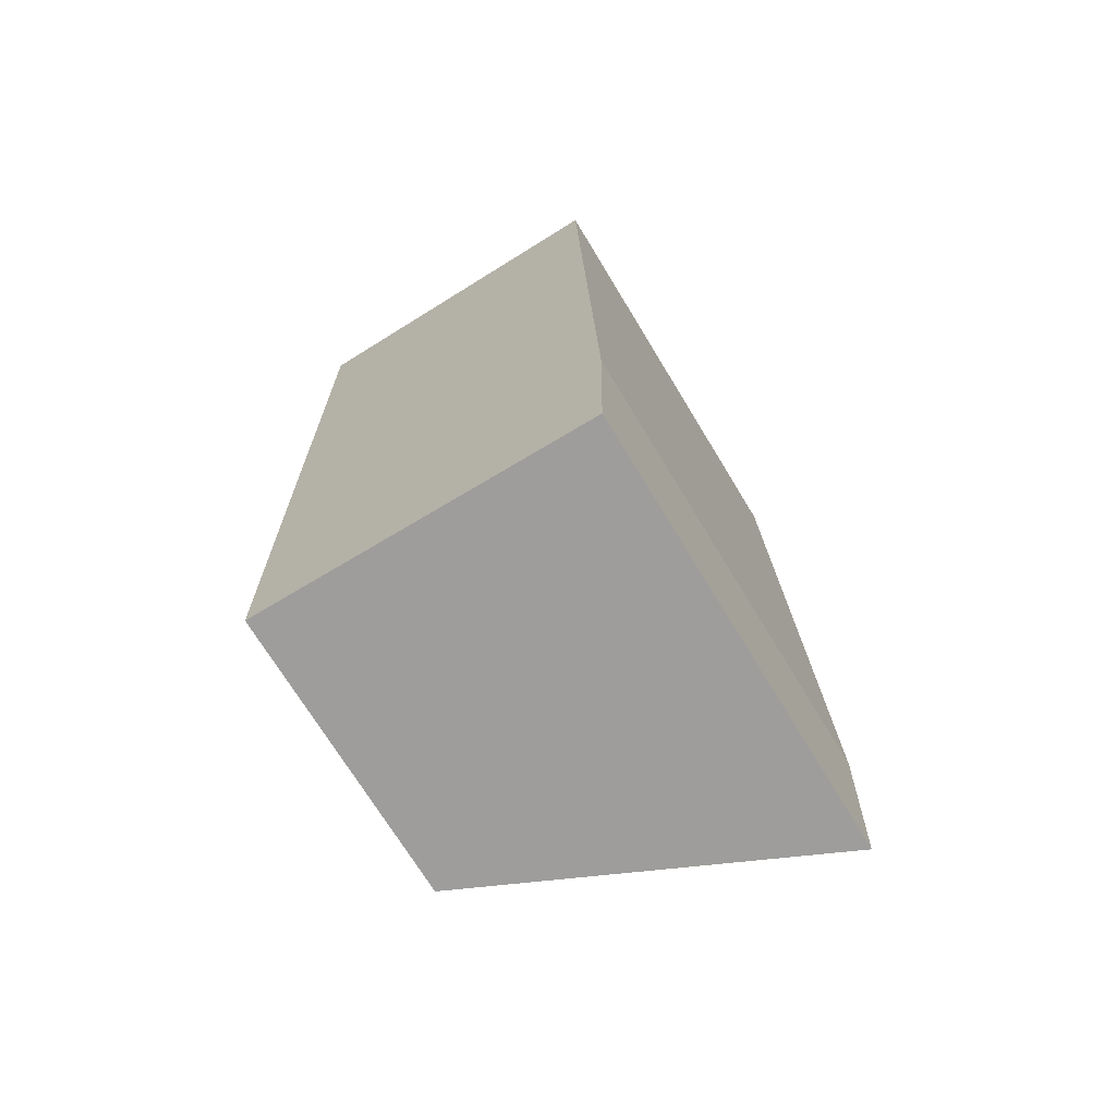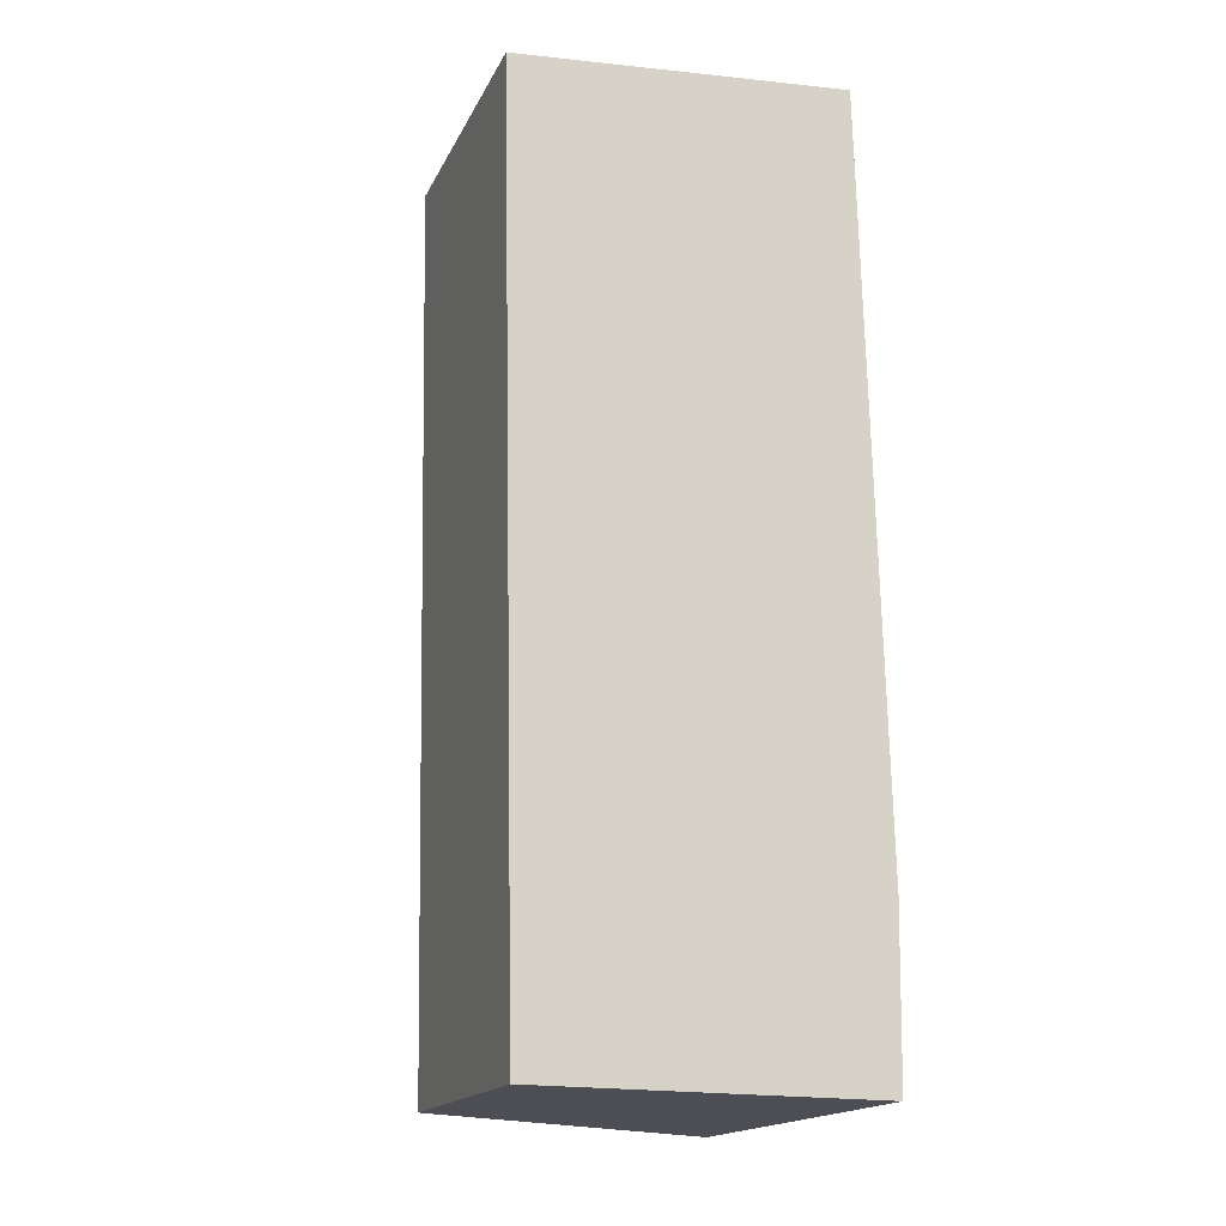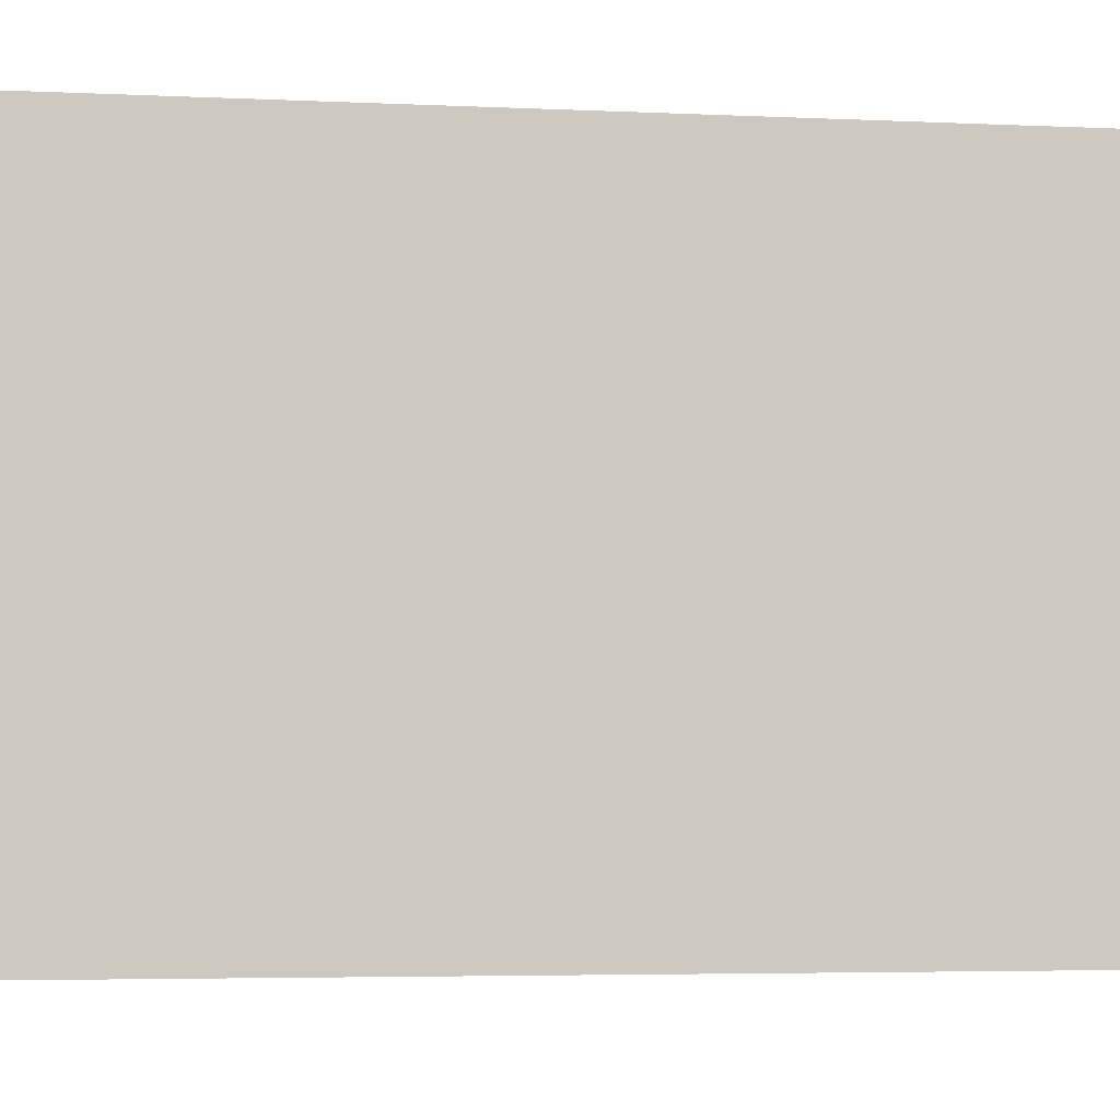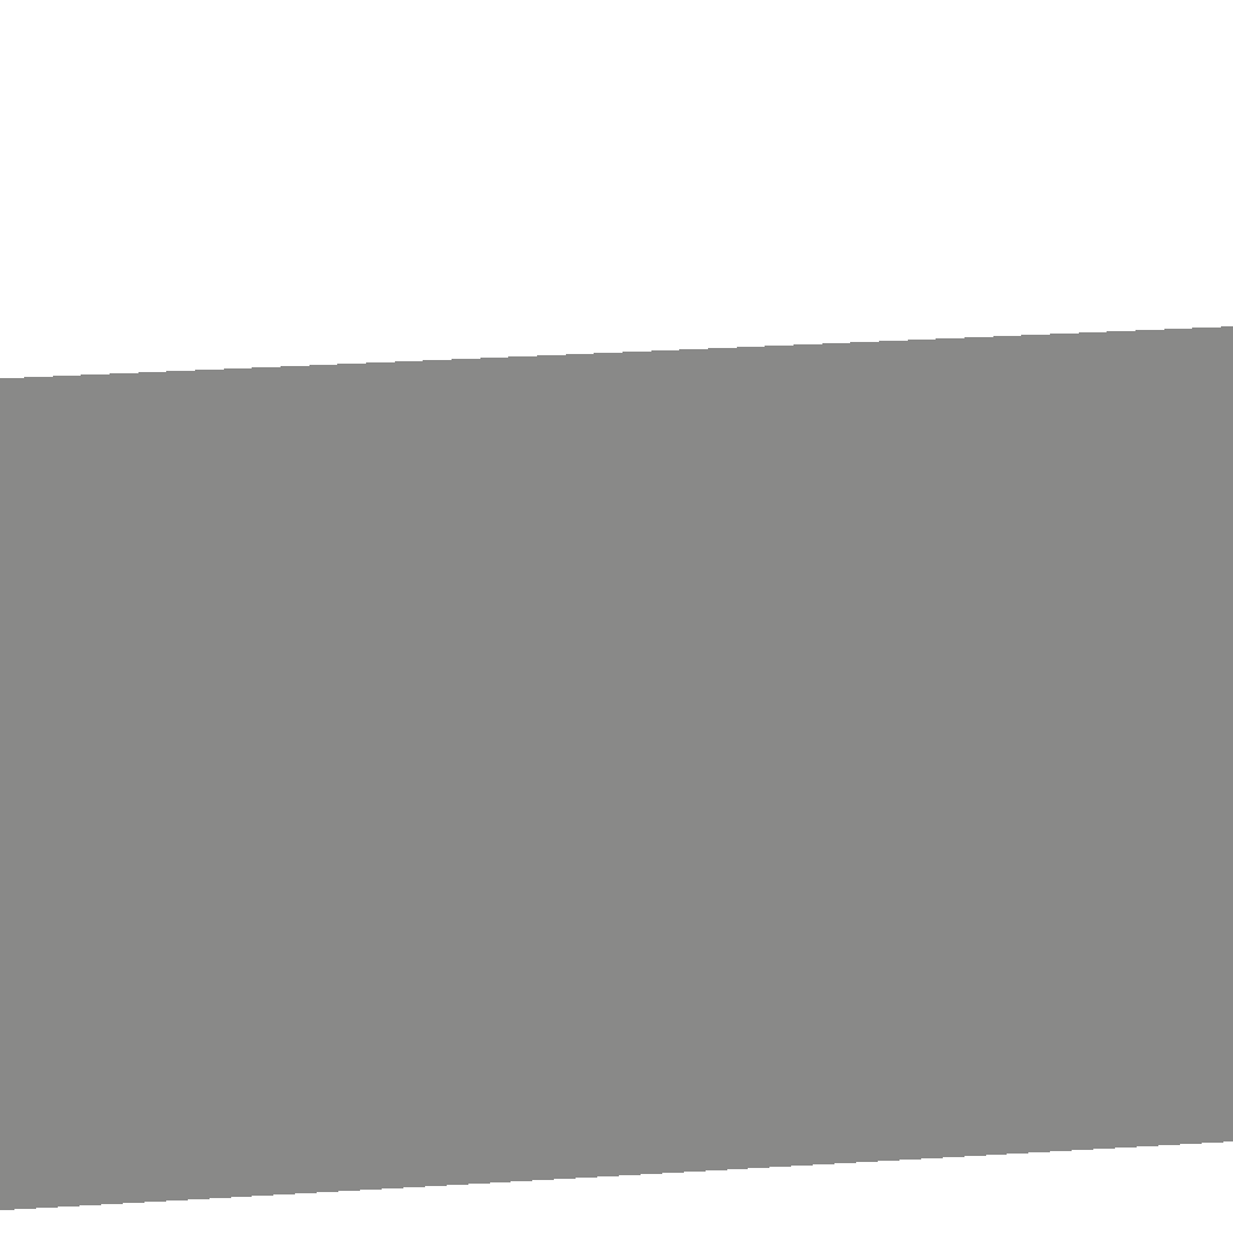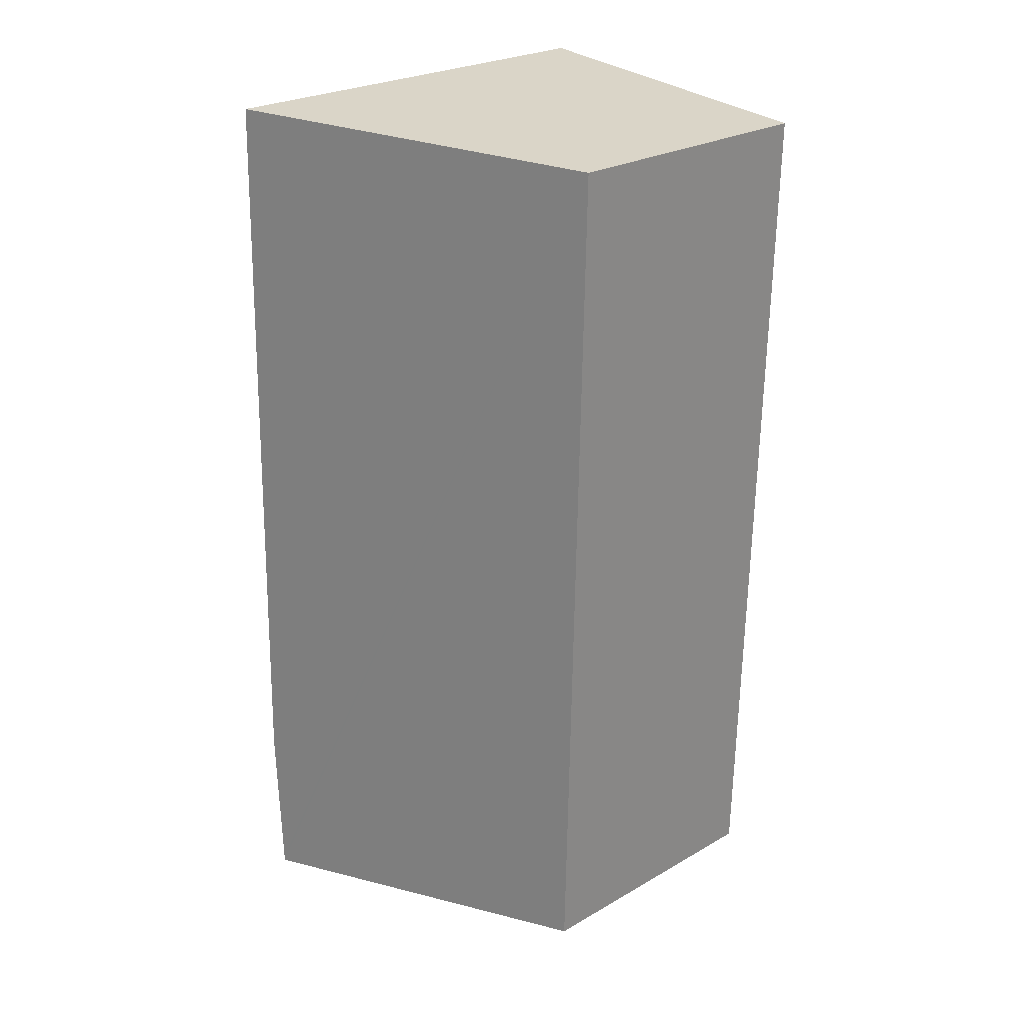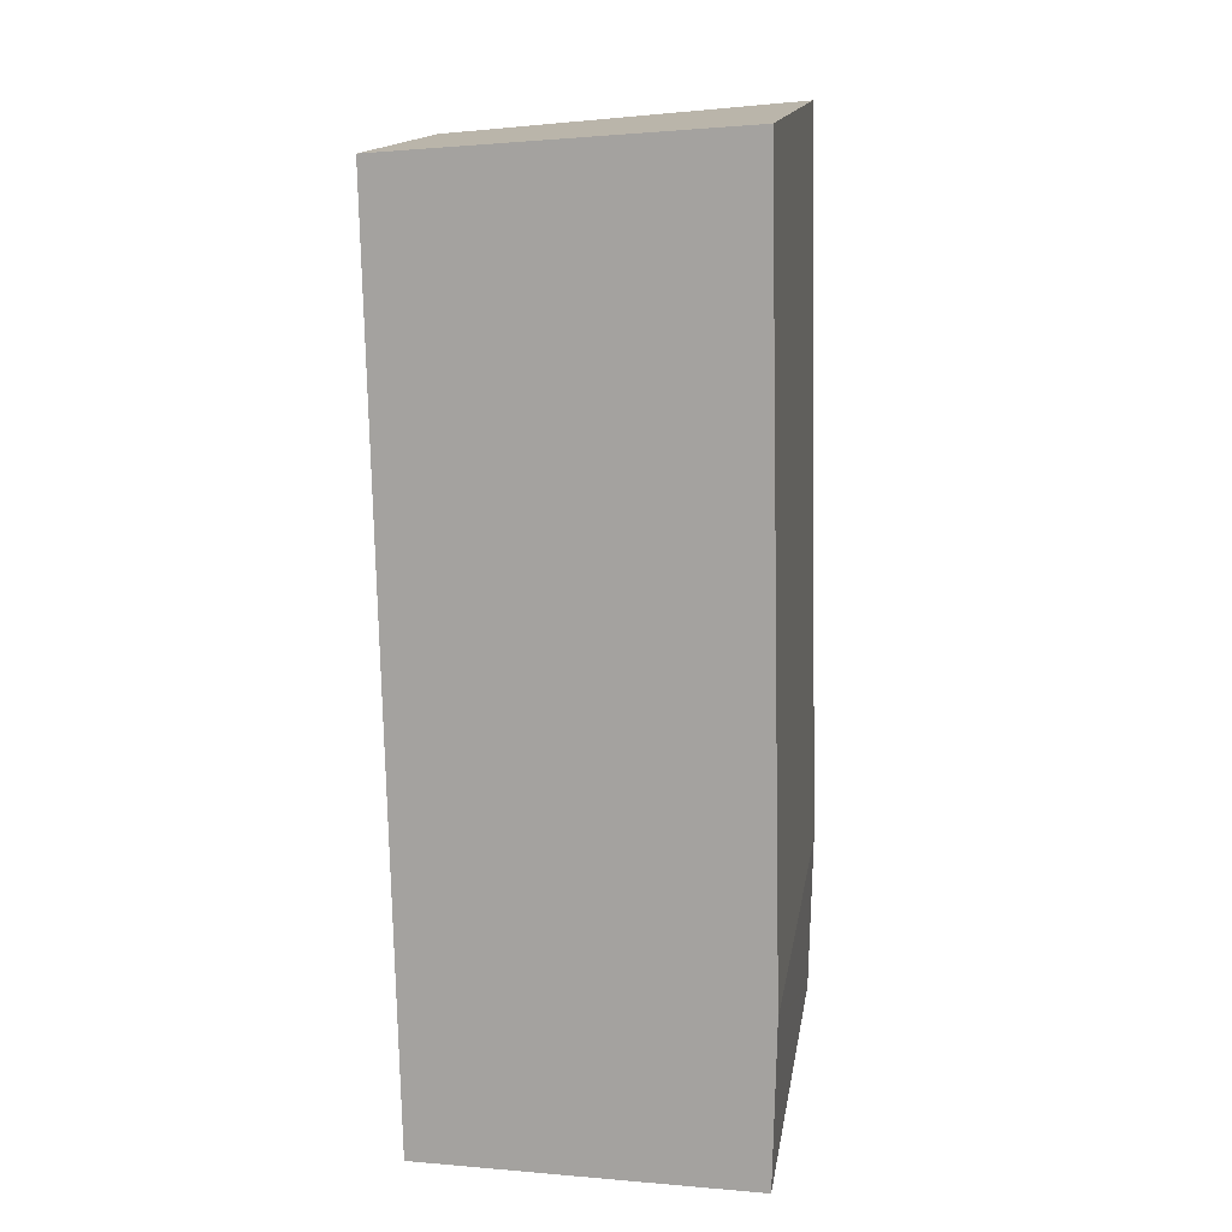
<metadata>
{"format":"obj","ext":"obj","renderer":"f3d","projection":"perspective","resolution":1024,"background":"white","views":[{"elev":-70.9,"azim":31.2,"up":"+Z"},{"elev":-17.2,"azim":-19.1,"up":"+Z"},{"elev":-3.7,"azim":76.9,"up":"+Y"},{"elev":27.4,"azim":83.1,"up":"+Y"},{"elev":25.6,"azim":-132.4,"up":"+Z"},{"elev":15.3,"azim":8.9,"up":"+Z"}]}
</metadata>
<code>
v  0 2.714 1.662e-16
v  2.802 3.938 -8.585
v  0.159 2.721 -8.556
v  3.343 4.187 -8.591
v  3.344 4.188 -8.543
v  3.371 4.213 -6.979
v  3.195 4.187 0.251
v  3.343 5.26e-16 -8.591
v  0.159 5.239e-16 -8.556
v  2.802 5.257e-16 -8.585
v  0 0 0
v  3.195 -1.537e-17 0.251
v  3.371 4.273e-16 -6.979
v  3.344 5.231e-16 -8.543
g defaultobject
f 1 2 3
f 2 1 4
f 4 1 5
f 5 1 6
f 6 1 7
f 8 2 4
f 2 8 3
f 3 8 9
f 9 8 10
f 9 1 3
f 1 9 11
f 1 12 7
f 12 1 11
f 7 13 6
f 13 7 12
f 13 5 6
f 5 13 4
f 4 13 8
f 8 13 14
f 10 11 9
f 11 10 12
f 12 10 8
f 12 8 14
f 12 14 13

</code>
